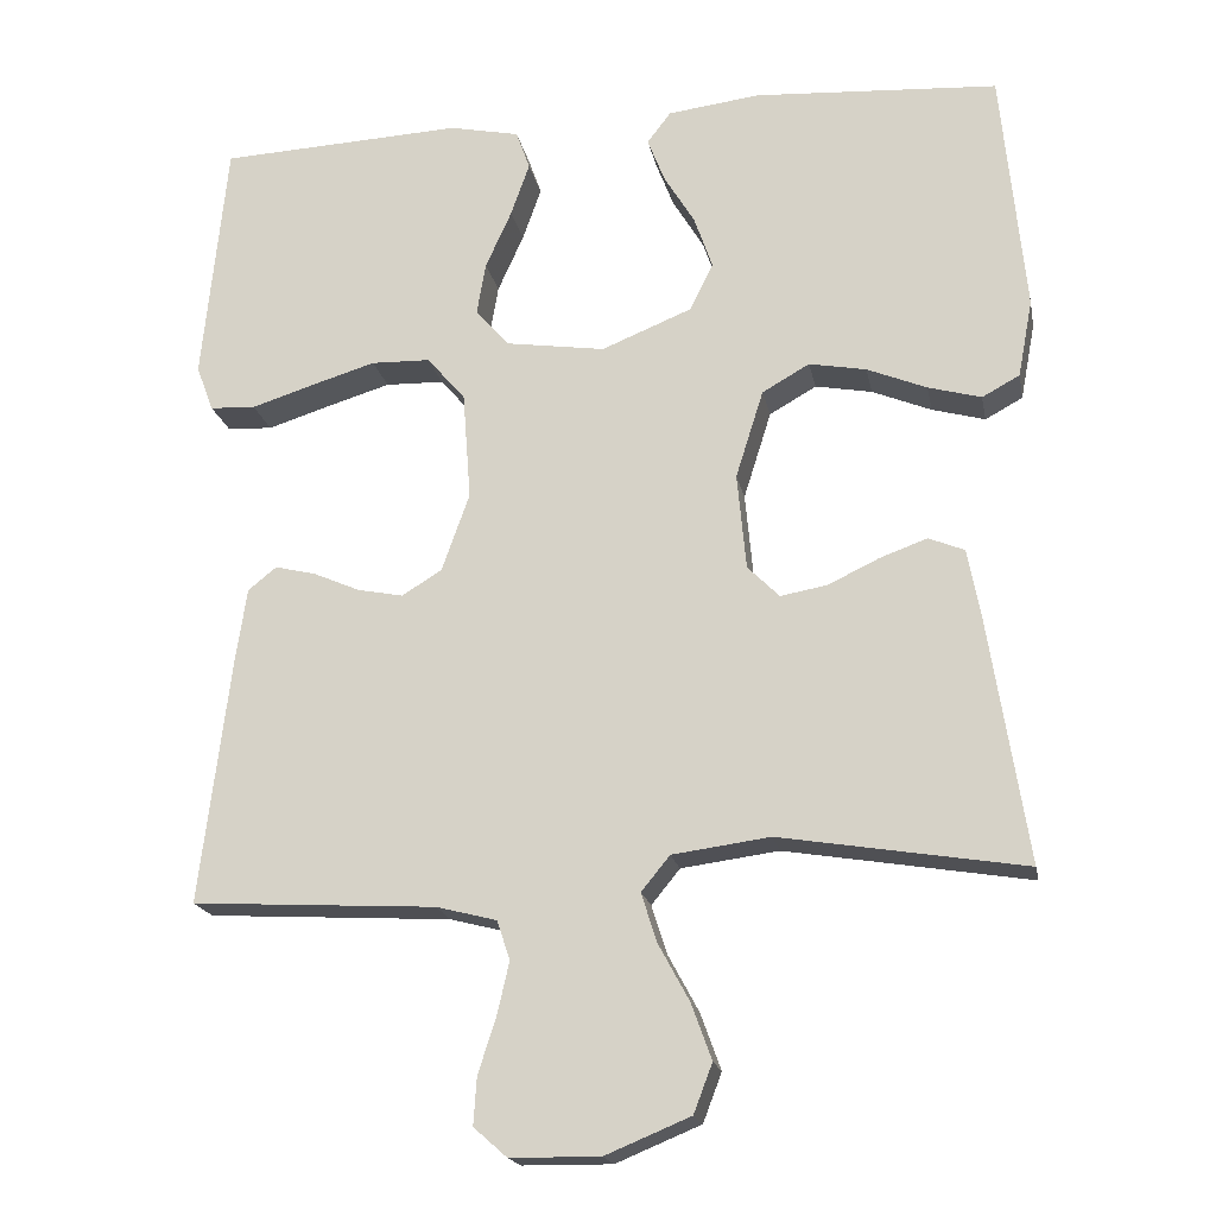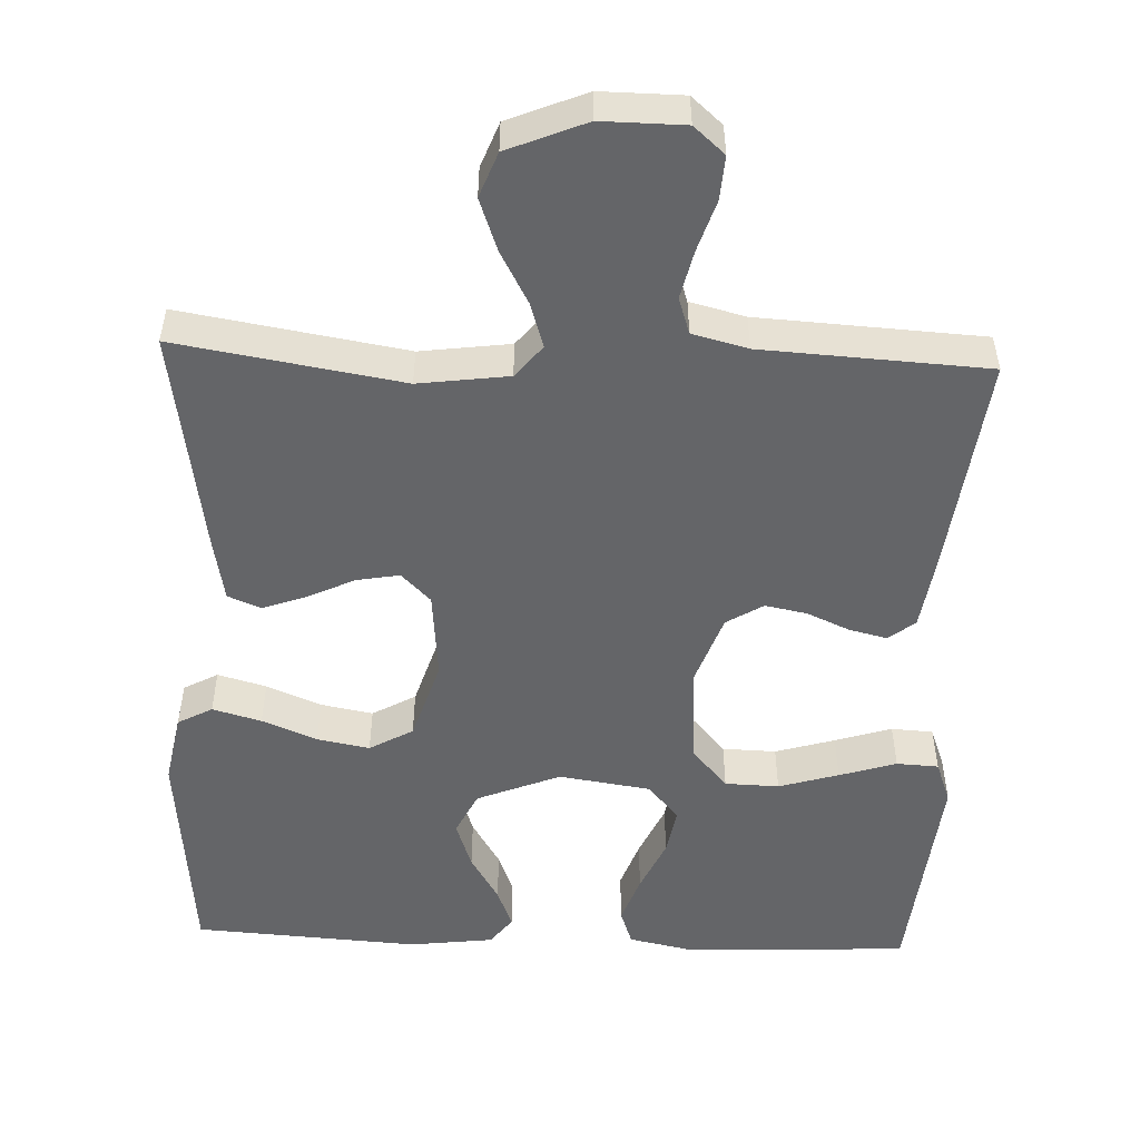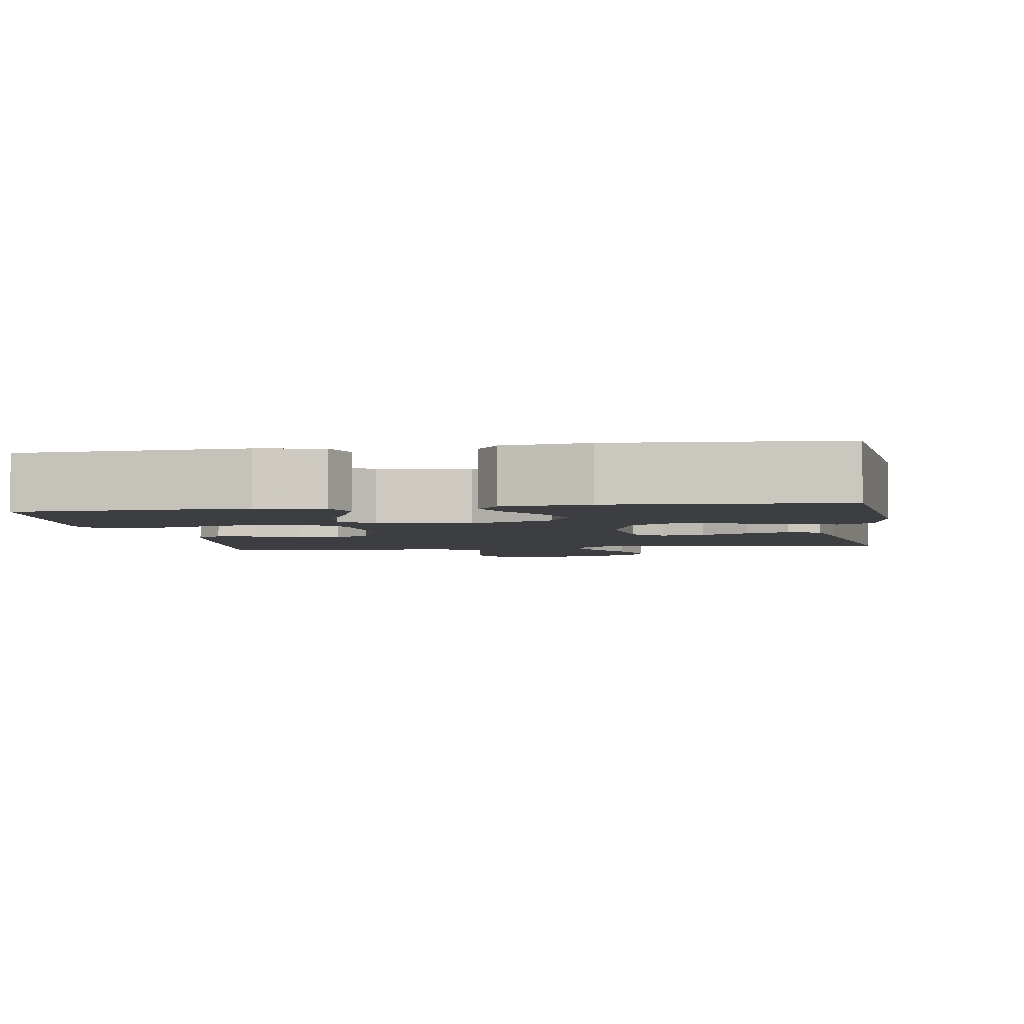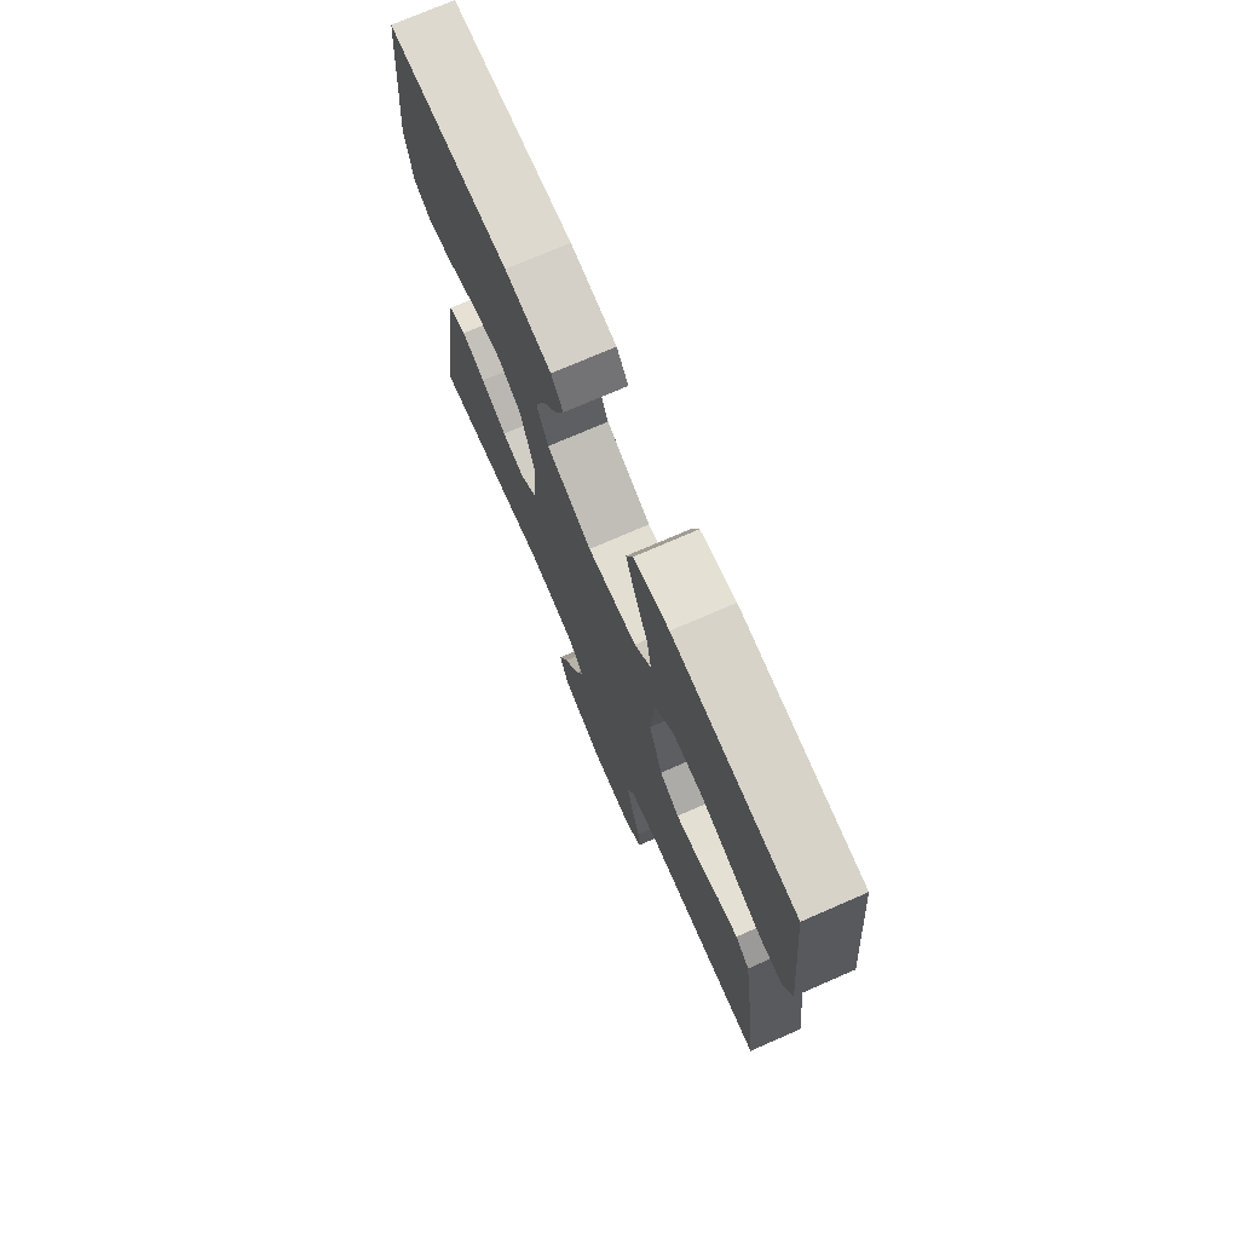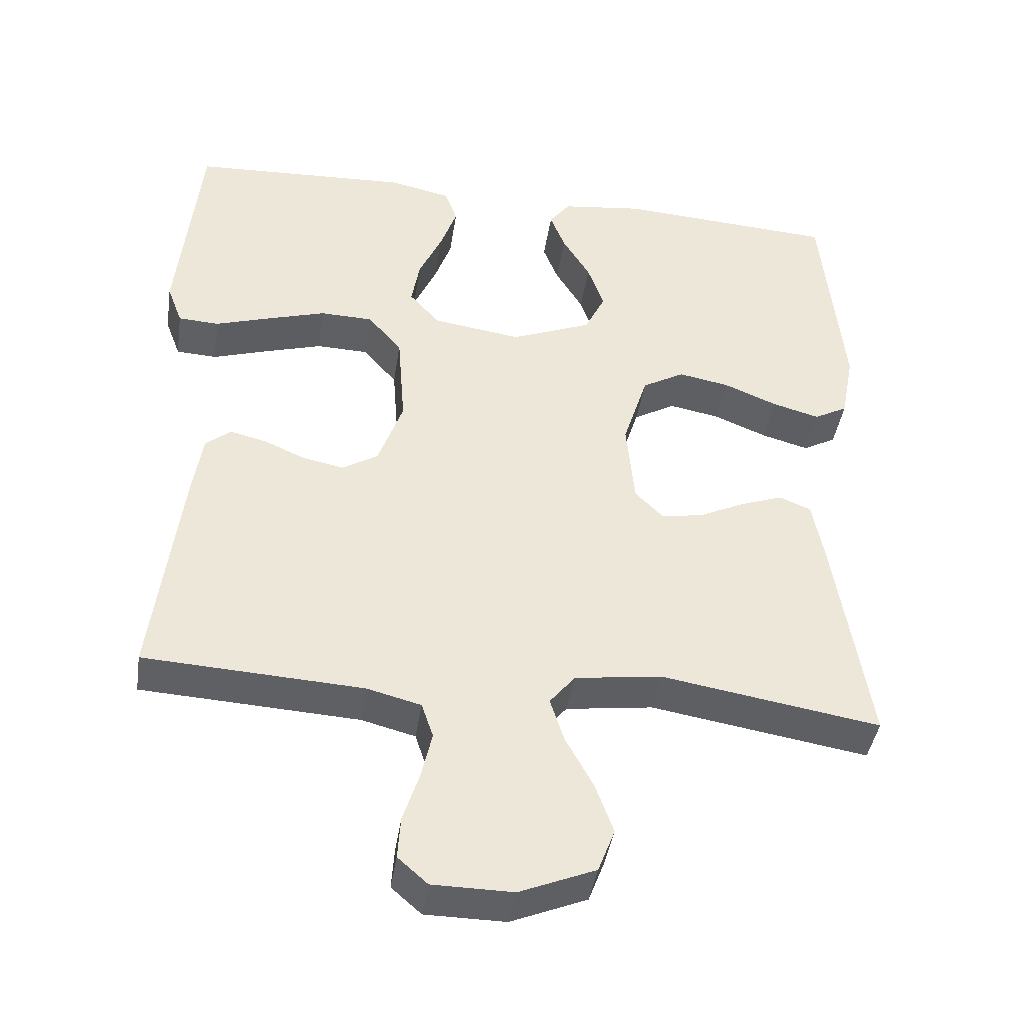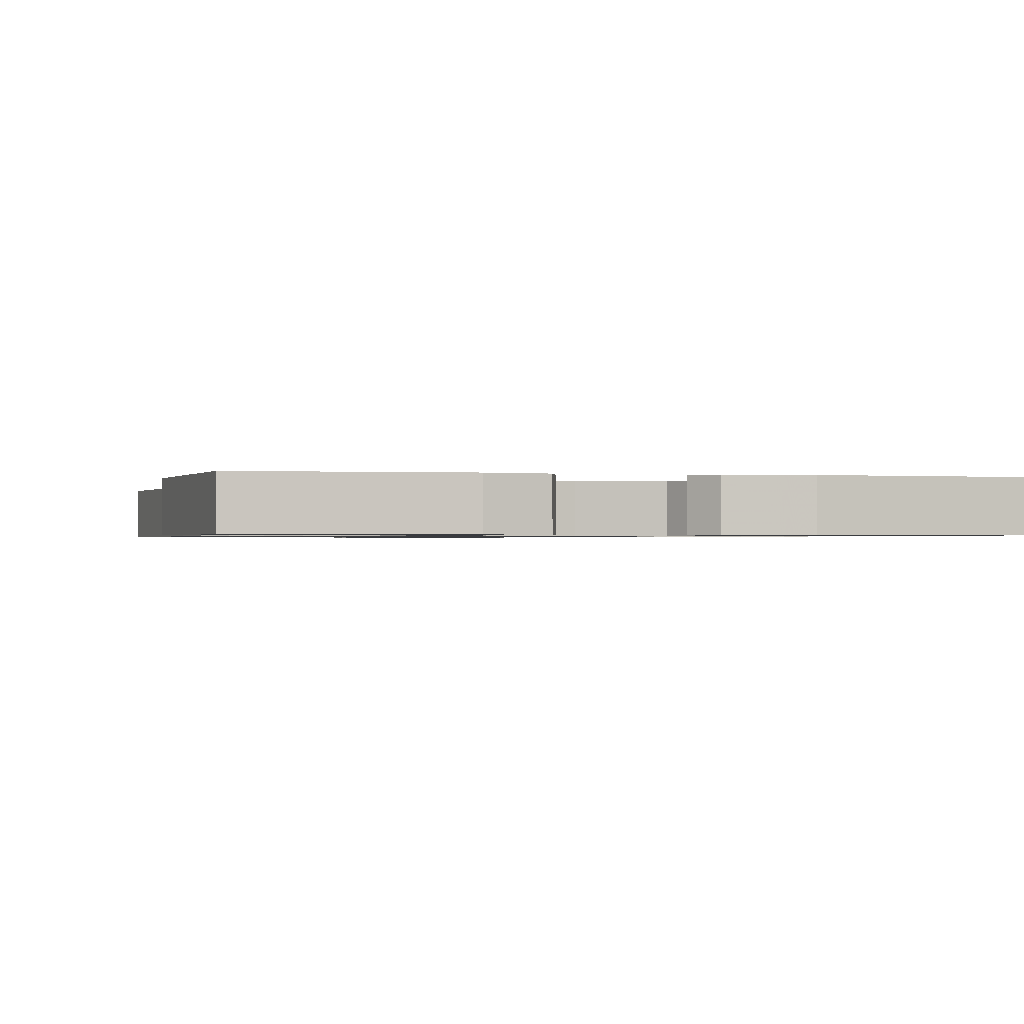
<metadata>
{"format":"obj","ext":"obj","renderer":"f3d","projection":"perspective","resolution":1024,"background":"white","views":[{"elev":-18.8,"azim":10.9,"up":"+Z"},{"elev":-51.6,"azim":177.7,"up":"+Y"},{"elev":-3.6,"azim":9.1,"up":"+Y"},{"elev":74.3,"azim":-113.5,"up":"+Z"},{"elev":-41.9,"azim":-8.6,"up":"+Z"},{"elev":-0.8,"azim":-14.1,"up":"+Y"}]}
</metadata>
<code>
v 0.5 0.07 -0.5
v 0.2 0.07 -0.451
v 0.08 0.07 -0.467
v 0.045 0.07 -0.51
v 0.064 0.07 -0.57
v 0.102 0.07 -0.64
v 0.127 0.07 -0.709
v 0.104 0.07 -0.769
v 0 0.07 -0.812
v -0.11 0.07 -0.811
v -0.151 0.07 -0.775
v -0.147 0.07 -0.717
v -0.125 0.07 -0.649
v -0.11 0.07 -0.584
v -0.126 0.07 -0.536
v -0.2 0.07 -0.517
v -0.5 0.07 -0.5
v -0.463 0.07 -0.2
v -0.449 0.07 -0.106
v -0.414 0.07 -0.078
v -0.364 0.07 -0.09
v -0.307 0.07 -0.115
v -0.251 0.07 -0.126
v -0.202 0.07 -0.096
v -0.168 0.07 0
v -0.178 0.07 0.133
v -0.225 0.07 0.187
v -0.297 0.07 0.189
v -0.377 0.07 0.165
v -0.453 0.07 0.141
v -0.509 0.07 0.144
v -0.53 0.07 0.2
v -0.5 0.07 0.5
v -0.2 0.07 0.514
v -0.114 0.07 0.496
v -0.097 0.07 0.448
v -0.12 0.07 0.383
v -0.152 0.07 0.312
v -0.163 0.07 0.248
v -0.122 0.07 0.201
v 0 0.07 0.183
v 0.111 0.07 0.228
v 0.139 0.07 0.286
v 0.117 0.07 0.35
v 0.079 0.07 0.413
v 0.058 0.07 0.467
v 0.087 0.07 0.505
v 0.2 0.07 0.519
v 0.5 0.07 0.5
v 0.529 0.07 0.2
v 0.511 0.07 0.105
v 0.465 0.07 0.08
v 0.4 0.07 0.098
v 0.327 0.07 0.128
v 0.257 0.07 0.141
v 0.199 0.07 0.108
v 0.165 0.07 0
v 0.176 0.07 -0.118
v 0.215 0.07 -0.157
v 0.272 0.07 -0.147
v 0.335 0.07 -0.117
v 0.393 0.07 -0.096
v 0.437 0.07 -0.114
v 0.453 0.07 -0.2
v 0.5 0 -0.5
v 0.2 0 -0.451
v 0.08 0 -0.467
v 0.045 0 -0.51
v 0.064 0 -0.57
v 0.102 0 -0.64
v 0.127 0 -0.709
v 0.104 0 -0.769
v 0 0 -0.812
v -0.11 0 -0.811
v -0.151 0 -0.775
v -0.147 0 -0.717
v -0.125 0 -0.649
v -0.11 0 -0.584
v -0.126 0 -0.536
v -0.2 0 -0.517
v -0.5 0 -0.5
v -0.463 0 -0.2
v -0.449 0 -0.106
v -0.414 0 -0.078
v -0.364 0 -0.09
v -0.307 0 -0.115
v -0.251 0 -0.126
v -0.202 0 -0.096
v -0.168 0 0
v -0.178 0 0.133
v -0.225 0 0.187
v -0.297 0 0.189
v -0.377 0 0.165
v -0.453 0 0.141
v -0.509 0 0.144
v -0.53 0 0.2
v -0.5 0 0.5
v -0.2 0 0.514
v -0.114 0 0.496
v -0.097 0 0.448
v -0.12 0 0.383
v -0.152 0 0.312
v -0.163 0 0.248
v -0.122 0 0.201
v 0 0 0.183
v 0.111 0 0.228
v 0.139 0 0.286
v 0.117 0 0.35
v 0.079 0 0.413
v 0.058 0 0.467
v 0.087 0 0.505
v 0.2 0 0.519
v 0.5 0 0.5
v 0.529 0 0.2
v 0.511 0 0.105
v 0.465 0 0.08
v 0.4 0 0.098
v 0.327 0 0.128
v 0.257 0 0.141
v 0.199 0 0.108
v 0.165 0 0
v 0.176 0 -0.118
v 0.215 0 -0.157
v 0.272 0 -0.147
v 0.335 0 -0.117
v 0.393 0 -0.096
v 0.437 0 -0.114
v 0.453 0 -0.2
f 63 64 1 2
f 60 61 62 63
f 60 63 2 3
f 59 60 3 4
f 58 59 4
f 57 58 4
f 51 52 53 54
f 51 54 55
f 50 51 55
f 49 50 55
f 48 49 55 56
f 44 45 46 47
f 43 44 47 48
f 35 36 37 38
f 33 34 35 38
f 33 38 39
f 32 33 39 40
f 29 30 31 32
f 28 29 32
f 27 28 32 40
f 19 20 21 22
f 19 22 23
f 16 17 18 19
f 15 16 19 23
f 14 15 23 24
f 10 11 12 13
f 10 13 14
f 9 10 14
f 5 6 7 8
f 4 5 8 9
f 43 48 56 57
f 42 43 57 4
f 41 42 4 9
f 26 27 40 41
f 25 26 41 9
f 9 14 24 25
f 66 65 128 127
f 127 126 125 124
f 67 66 127 124
f 68 67 124 123
f 68 123 122
f 68 122 121
f 118 117 116 115
f 119 118 115
f 119 115 114
f 119 114 113
f 120 119 113 112
f 111 110 109 108
f 112 111 108 107
f 102 101 100 99
f 102 99 98 97
f 103 102 97
f 104 103 97 96
f 96 95 94 93
f 96 93 92
f 104 96 92 91
f 86 85 84 83
f 87 86 83
f 83 82 81 80
f 87 83 80 79
f 88 87 79 78
f 77 76 75 74
f 78 77 74
f 78 74 73
f 72 71 70 69
f 73 72 69 68
f 121 120 112 107
f 68 121 107 106
f 73 68 106 105
f 105 104 91 90
f 73 105 90 89
f 89 88 78 73
f 1 65 66 2
f 2 66 67 3
f 3 67 68 4
f 4 68 69 5
f 5 69 70 6
f 6 70 71 7
f 7 71 72 8
f 8 72 73 9
f 9 73 74 10
f 10 74 75 11
f 11 75 76 12
f 12 76 77 13
f 13 77 78 14
f 14 78 79 15
f 15 79 80 16
f 16 80 81 17
f 17 81 82 18
f 18 82 83 19
f 19 83 84 20
f 20 84 85 21
f 21 85 86 22
f 22 86 87 23
f 23 87 88 24
f 24 88 89 25
f 25 89 90 26
f 26 90 91 27
f 27 91 92 28
f 28 92 93 29
f 29 93 94 30
f 30 94 95 31
f 31 95 96 32
f 32 96 97 33
f 33 97 98 34
f 34 98 99 35
f 35 99 100 36
f 36 100 101 37
f 37 101 102 38
f 38 102 103 39
f 39 103 104 40
f 40 104 105 41
f 41 105 106 42
f 42 106 107 43
f 43 107 108 44
f 44 108 109 45
f 45 109 110 46
f 46 110 111 47
f 47 111 112 48
f 48 112 113 49
f 49 113 114 50
f 50 114 115 51
f 51 115 116 52
f 52 116 117 53
f 53 117 118 54
f 54 118 119 55
f 55 119 120 56
f 56 120 121 57
f 57 121 122 58
f 58 122 123 59
f 59 123 124 60
f 60 124 125 61
f 61 125 126 62
f 62 126 127 63
f 63 127 128 64
f 64 128 65 1

</code>
